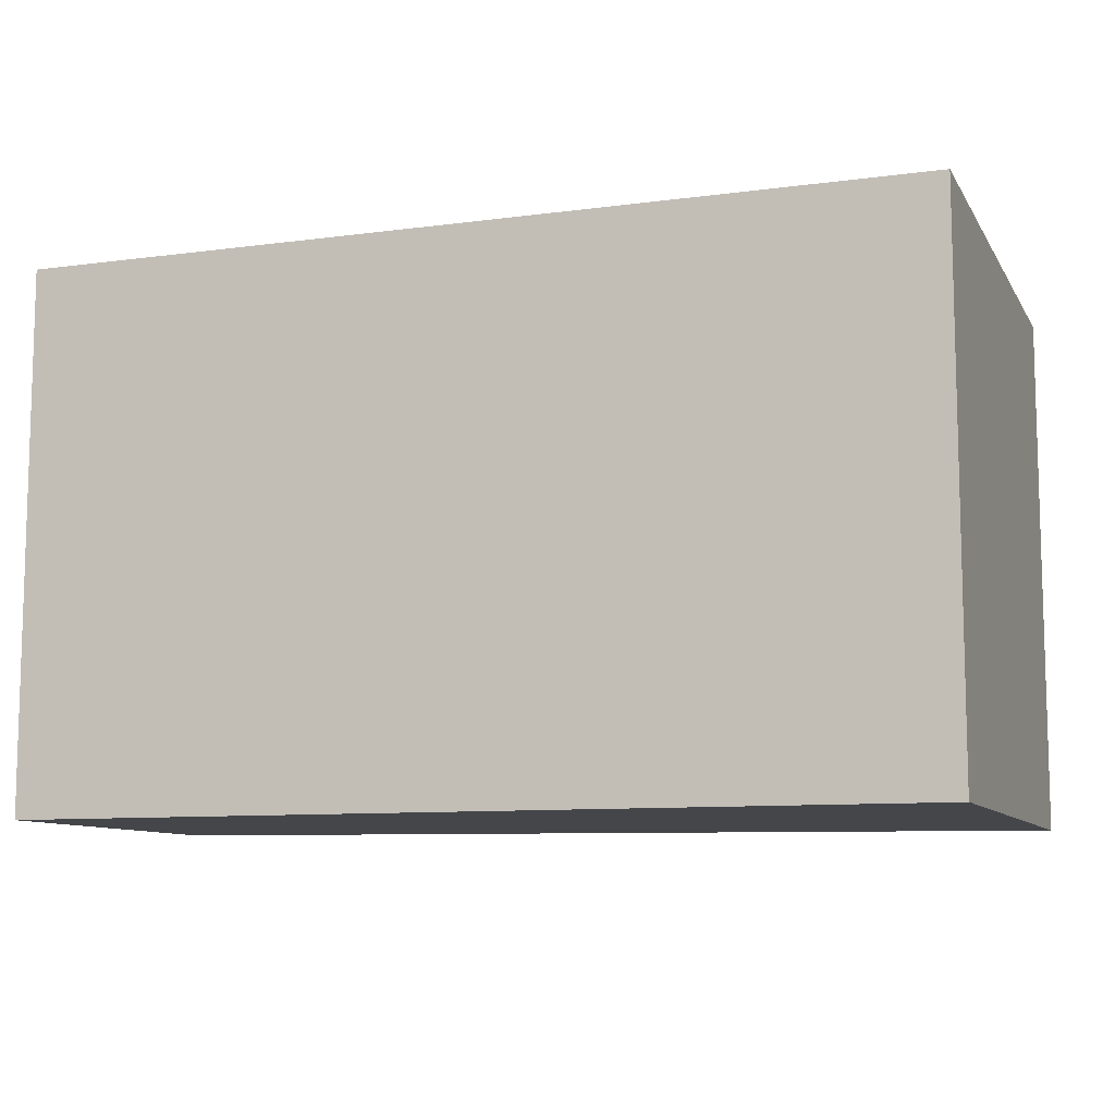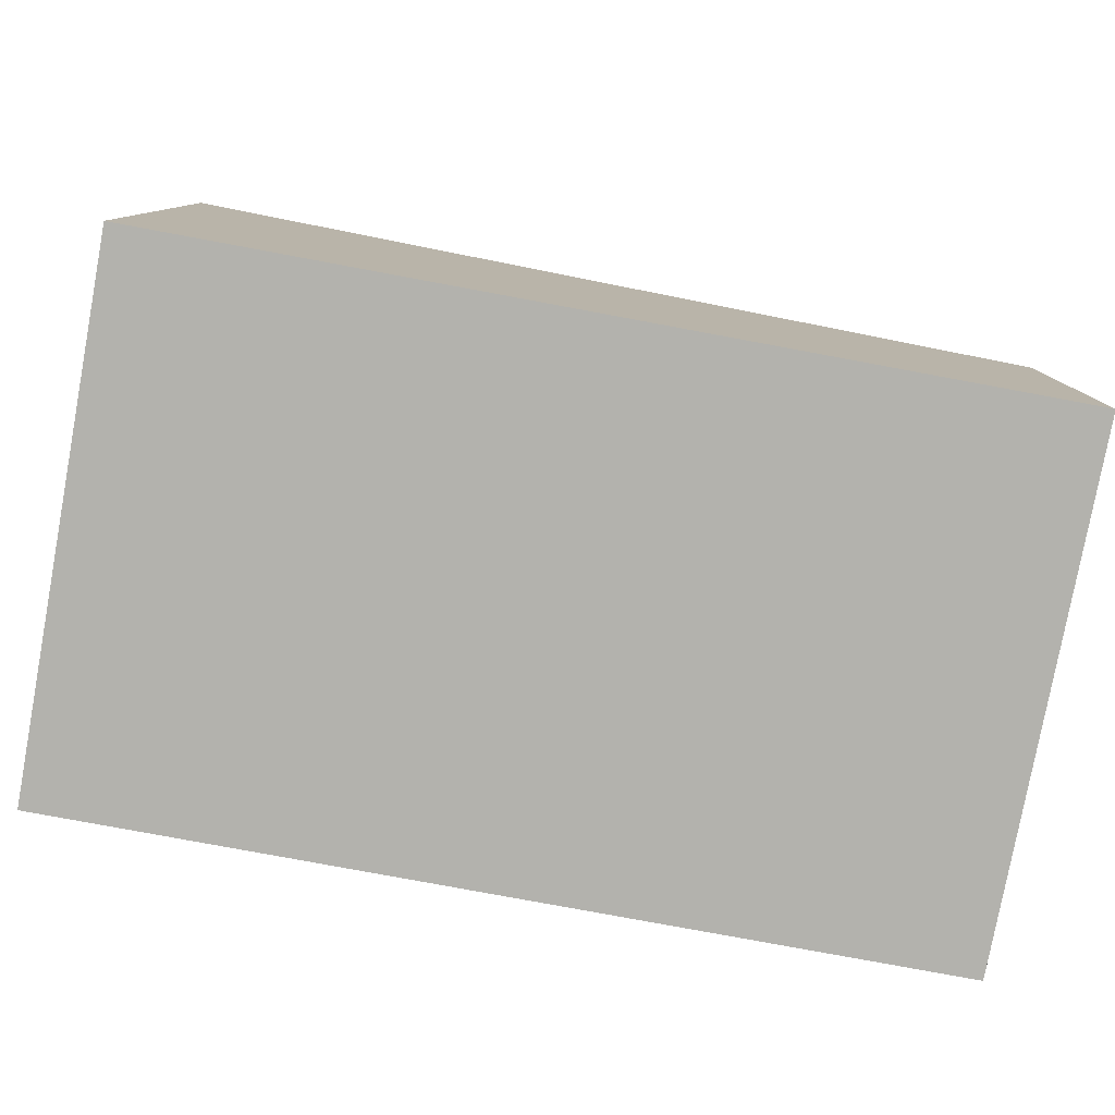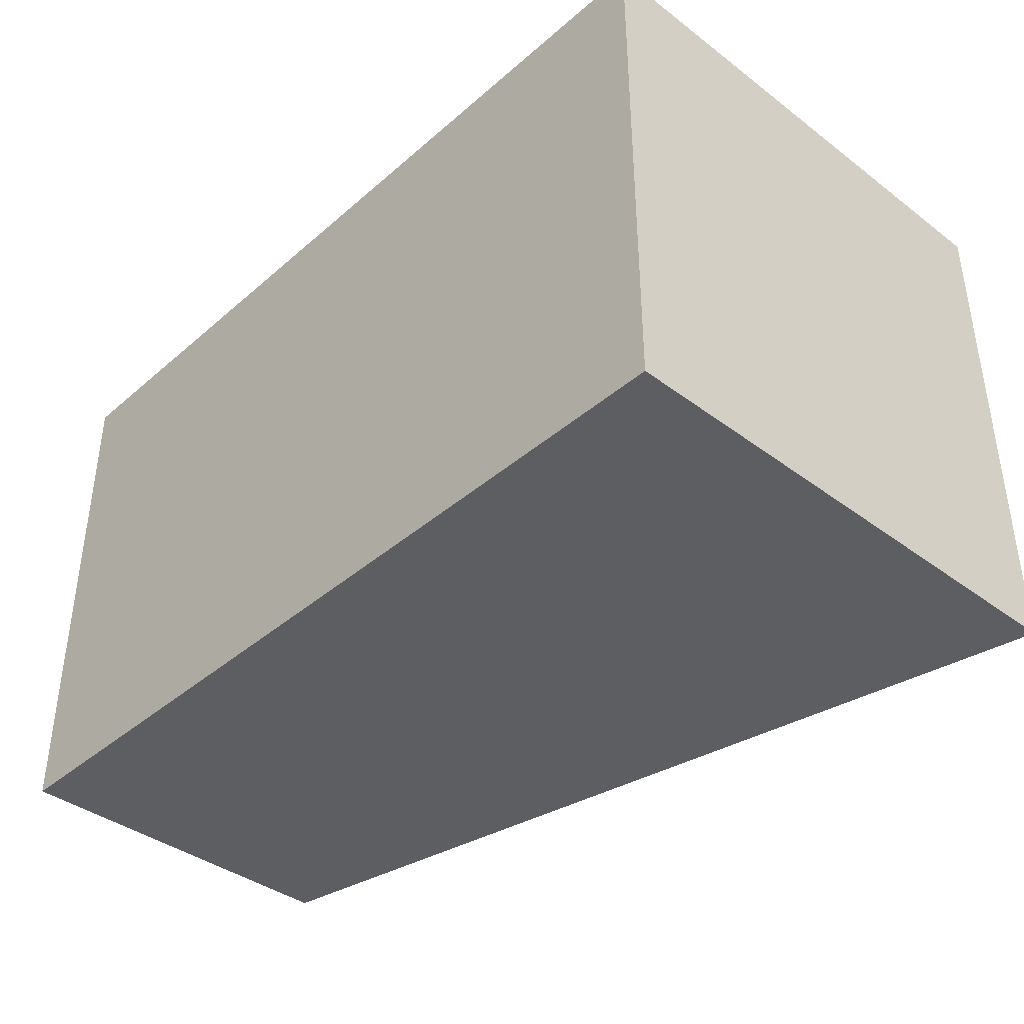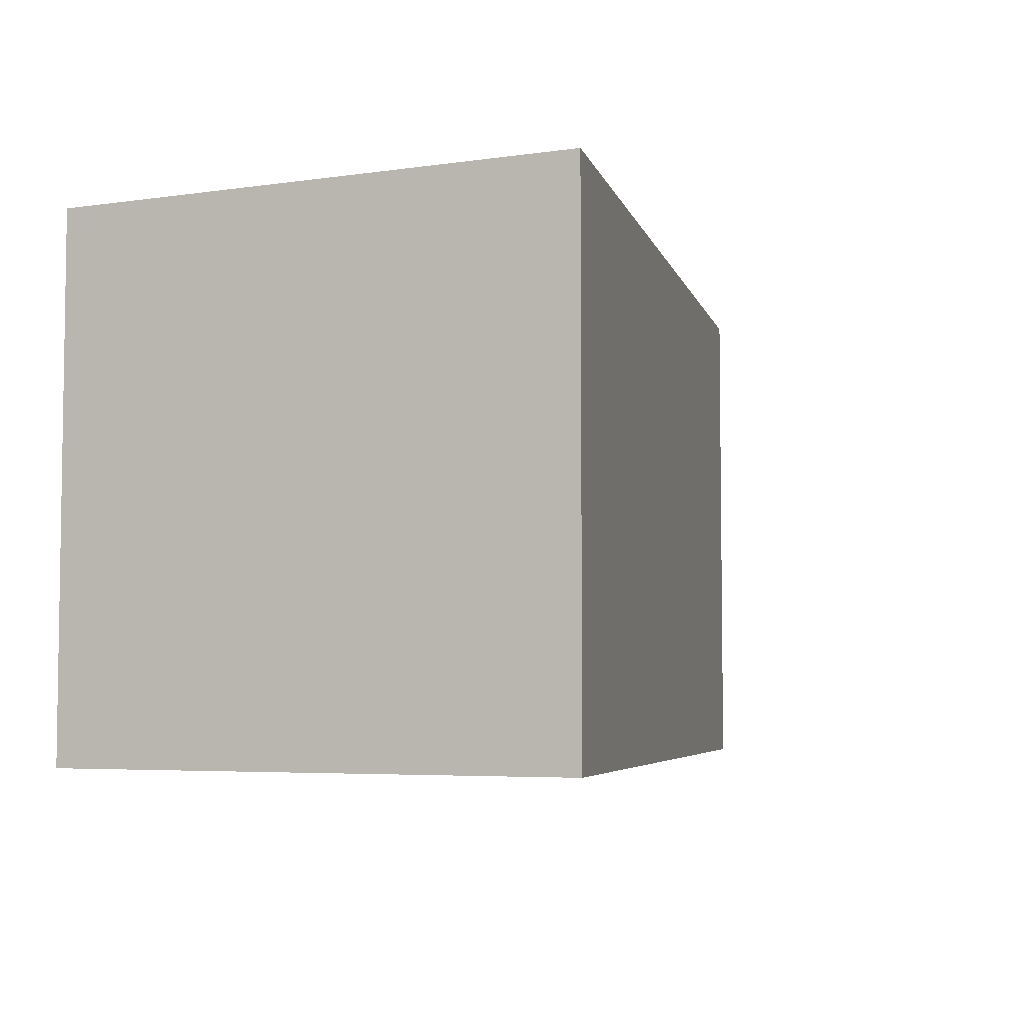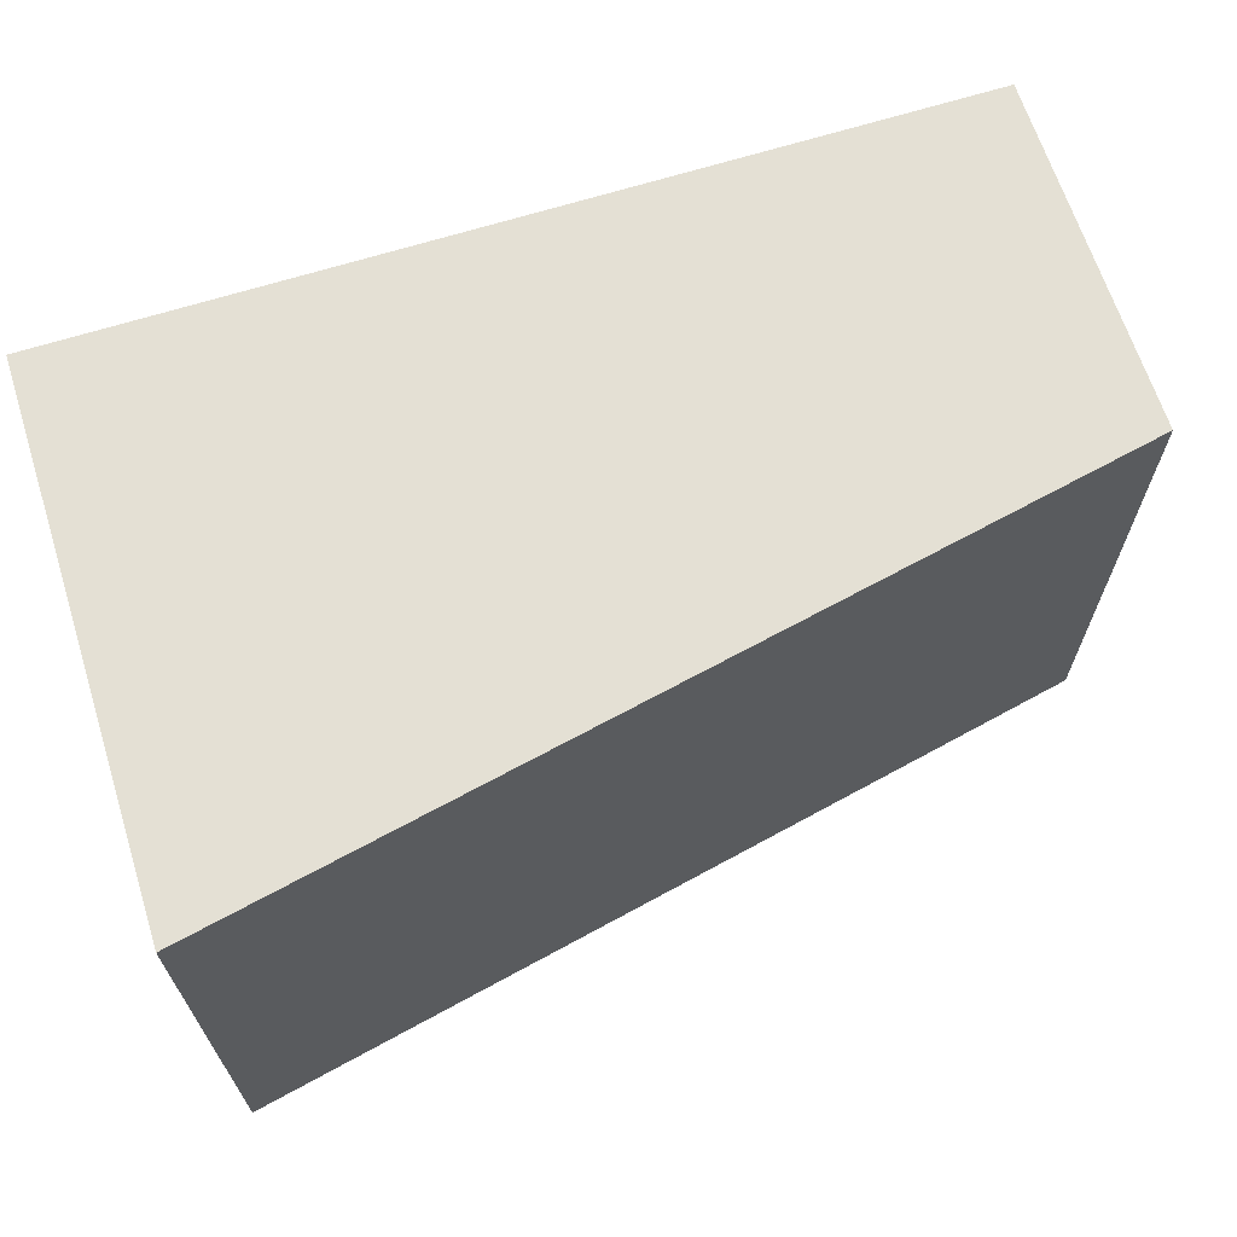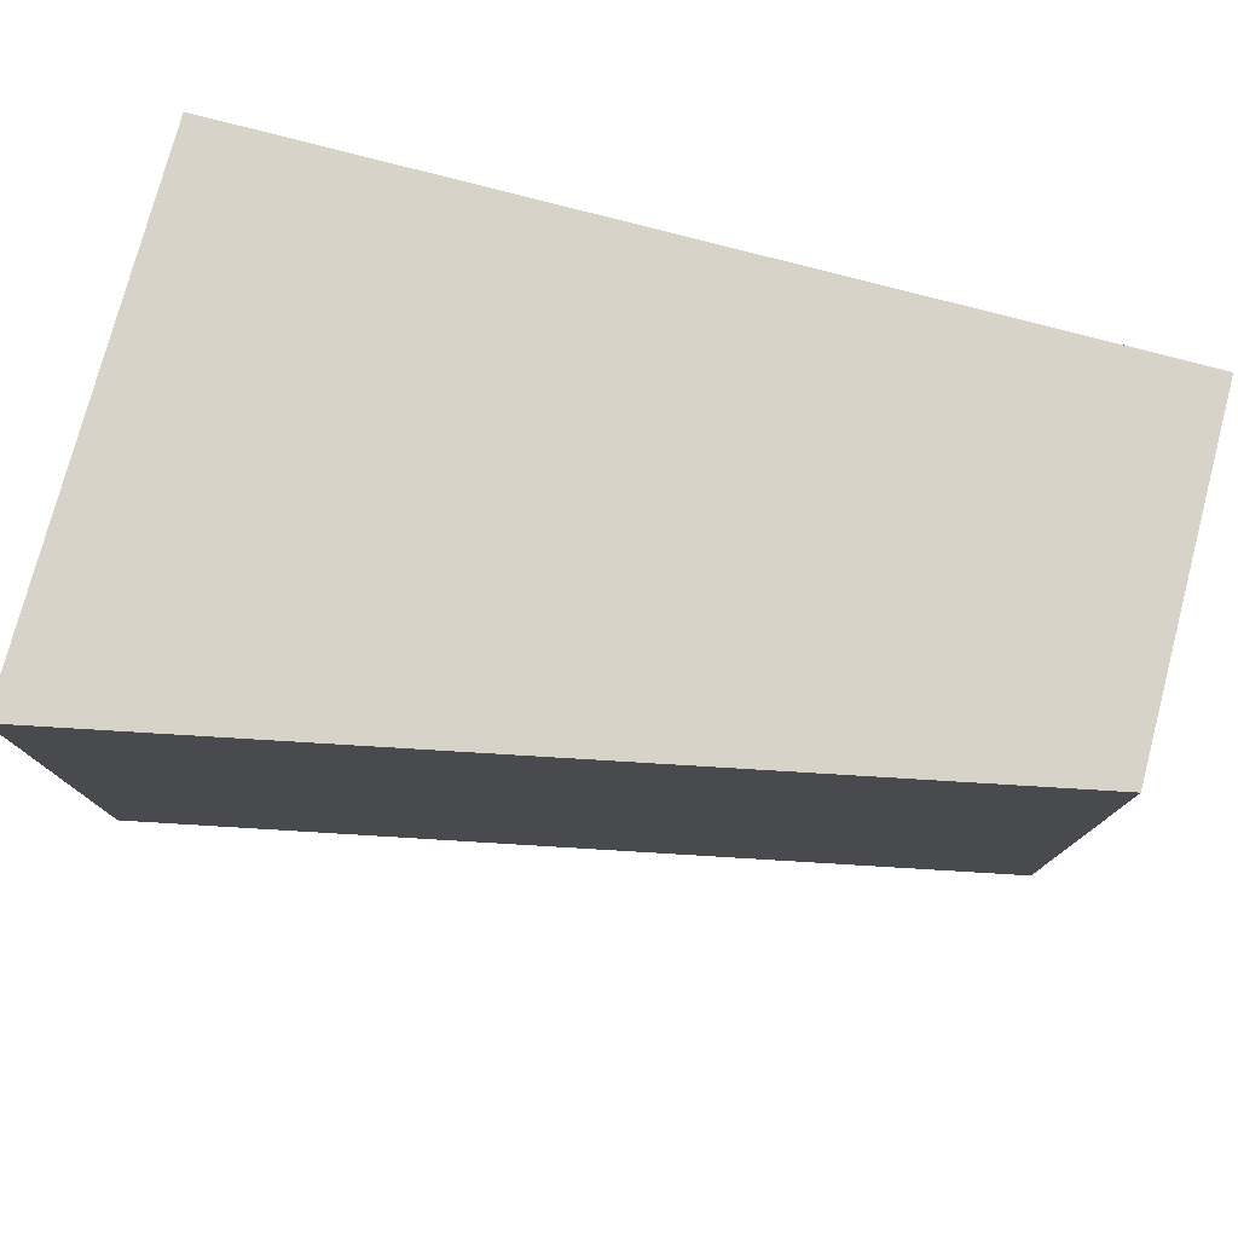
<metadata>
{"format":"obj","ext":"obj","renderer":"f3d","projection":"perspective","resolution":1024,"background":"white","views":[{"elev":-9.5,"azim":19.2,"up":"+Z"},{"elev":-79.4,"azim":169.5,"up":"+Y"},{"elev":-39.4,"azim":46.9,"up":"+Z"},{"elev":-5.0,"azim":114.5,"up":"+Z"},{"elev":66.2,"azim":162.4,"up":"+Z"},{"elev":77.2,"azim":-165.2,"up":"+Z"}]}
</metadata>
<code>
g pb_Mesh391792
v -90 20 -5
v -115 20 -5
v -90 35 -5
v -115 30 -5
v -115 20 -5
v -115 20 -20
v -115 30 -5
v -115 30 -20
v -115 20 -20
v -90 20 -20
v -115 30 -20
v -90 35 -20
v -90 20 -20
v -90 20 -5
v -90 35 -20
v -90 35 -5
v -90 35 -5
v -115 30 -5
v -90 35 -20
v -115 30 -20
v -90 20 -20
v -115 20 -20
v -90 20 -5
v -115 20 -5
g pb_Mesh391792_0
f 3 2 1
f 3 4 2
f 7 6 5
f 7 8 6
f 11 10 9
f 11 12 10
f 15 14 13
f 15 16 14
f 19 18 17
f 19 20 18
f 23 22 21
f 23 24 22

</code>
